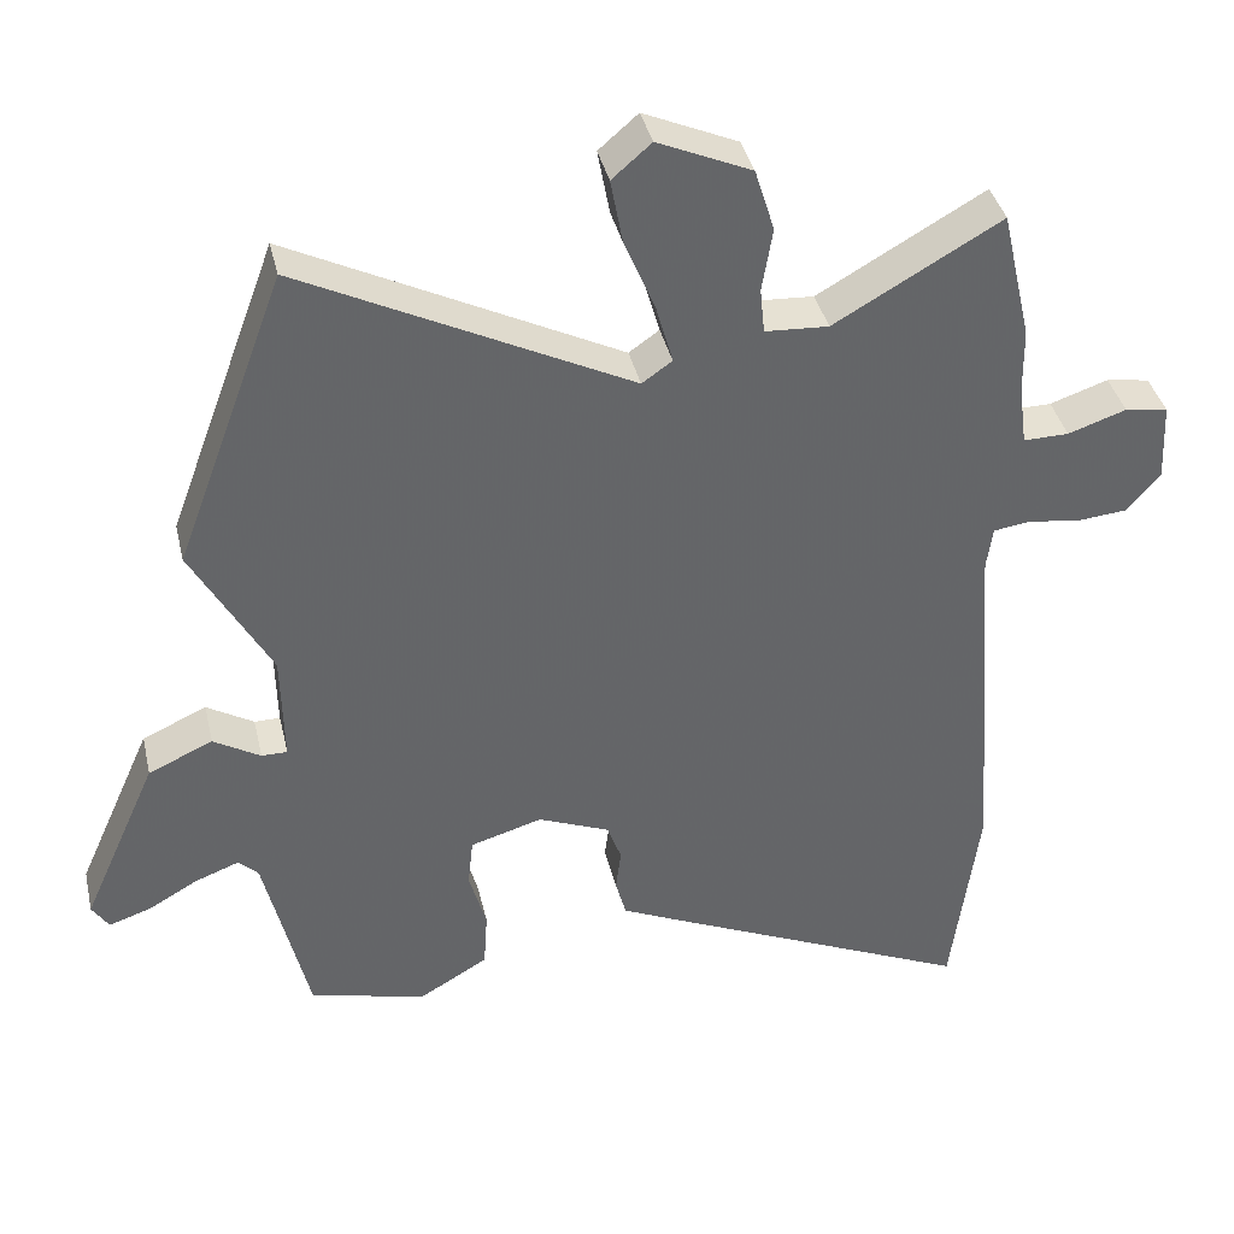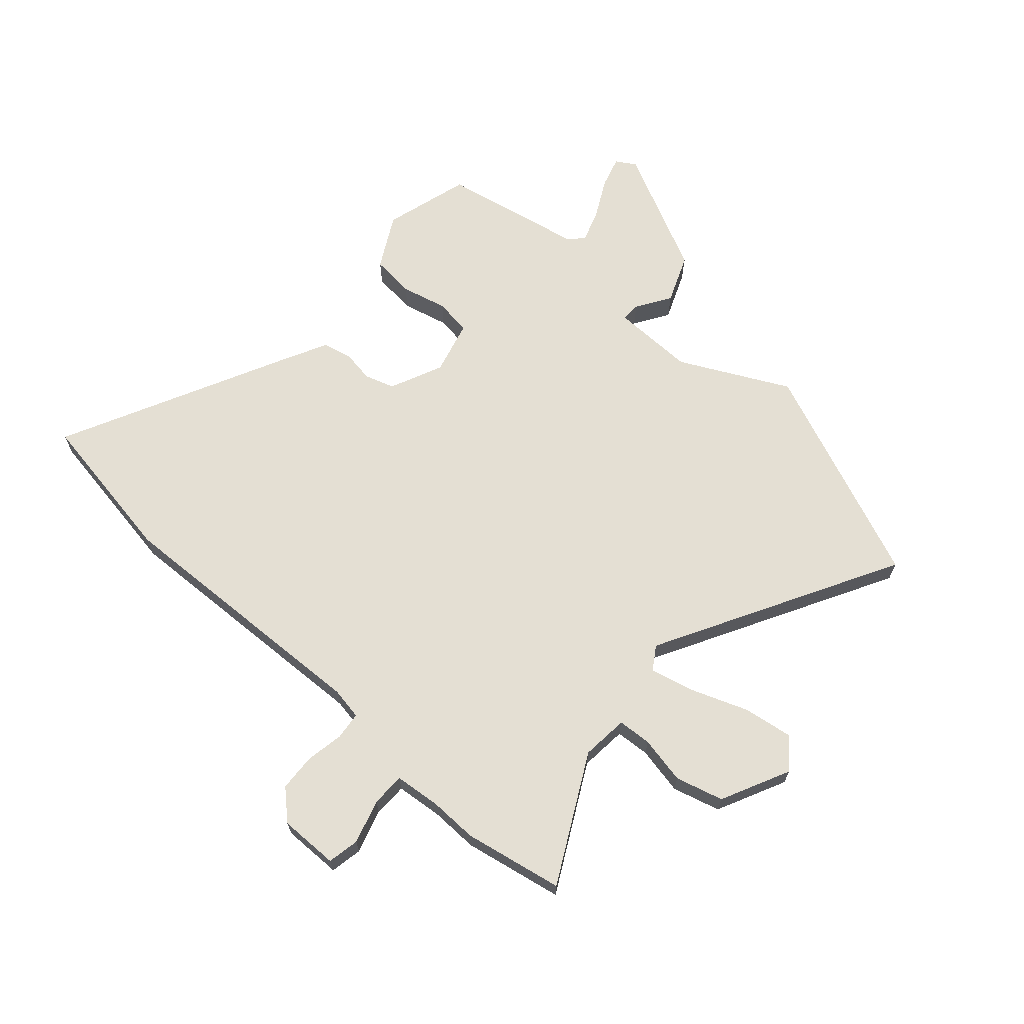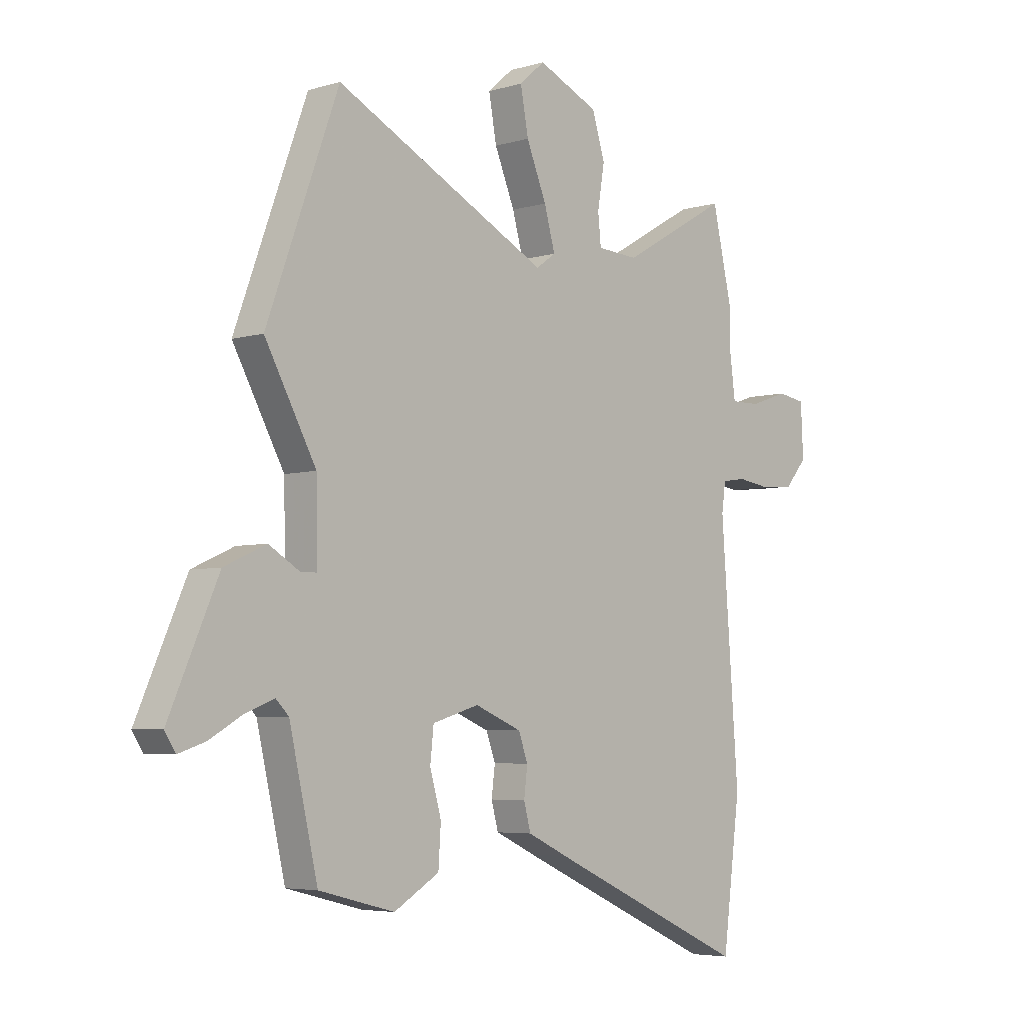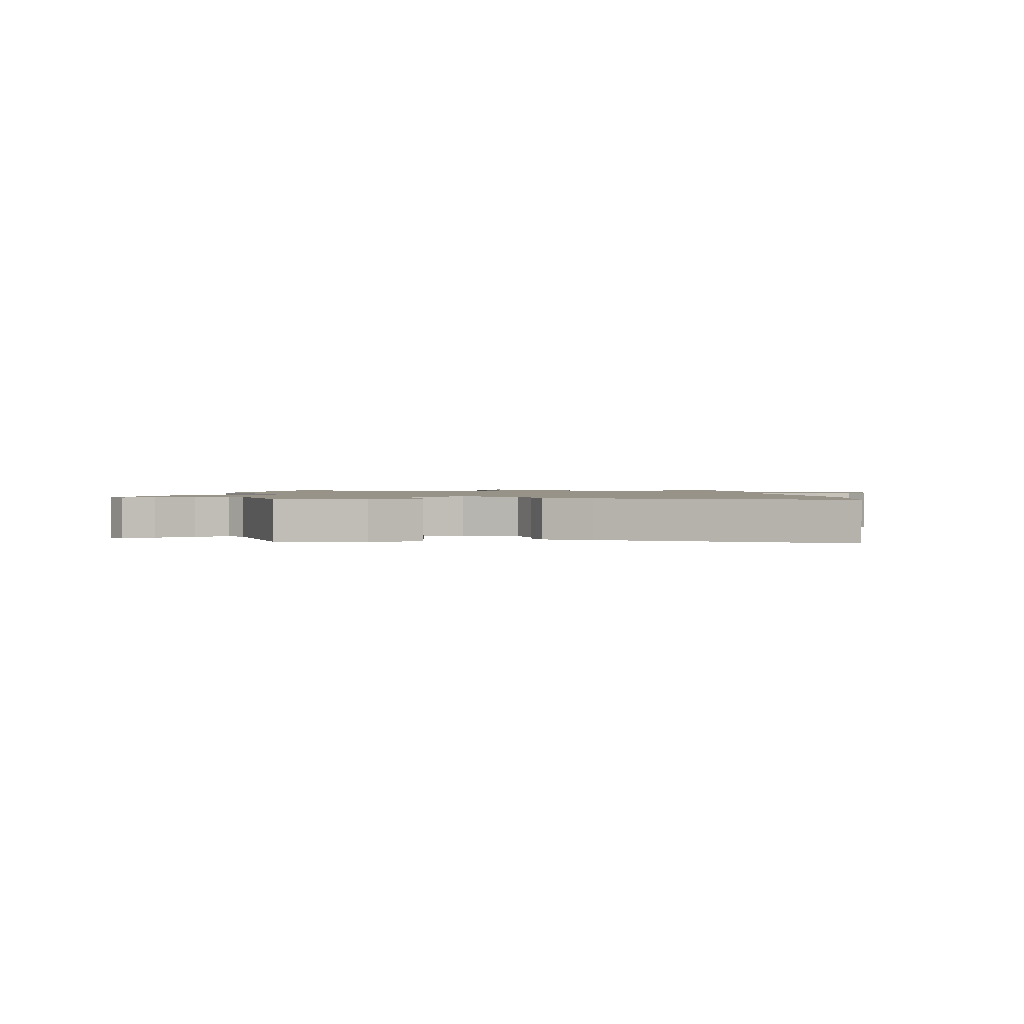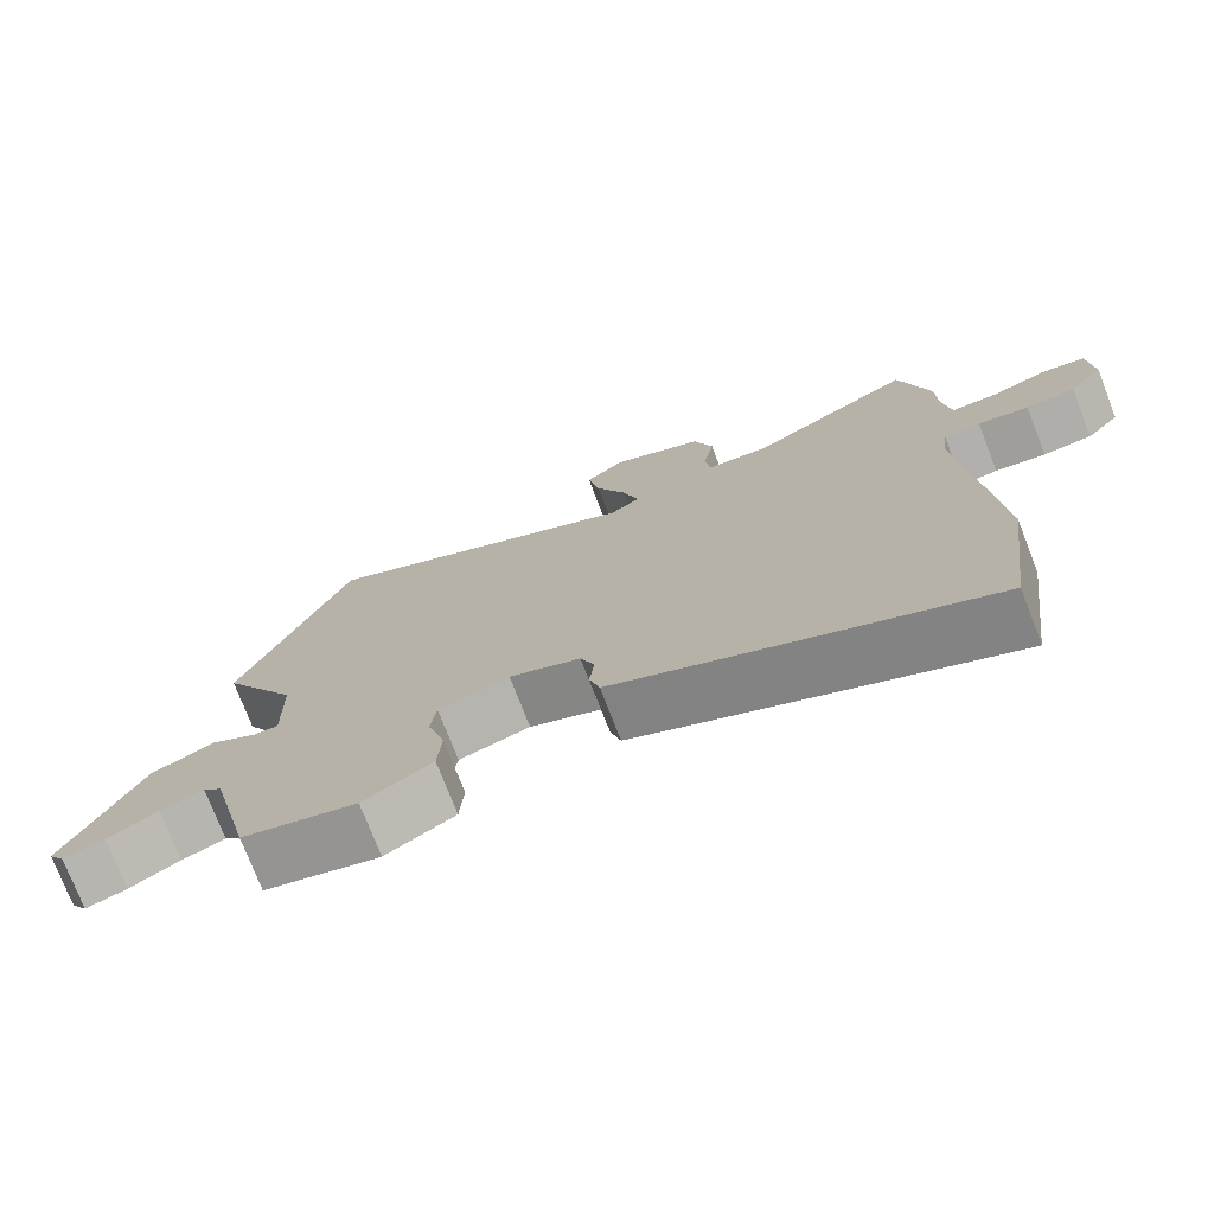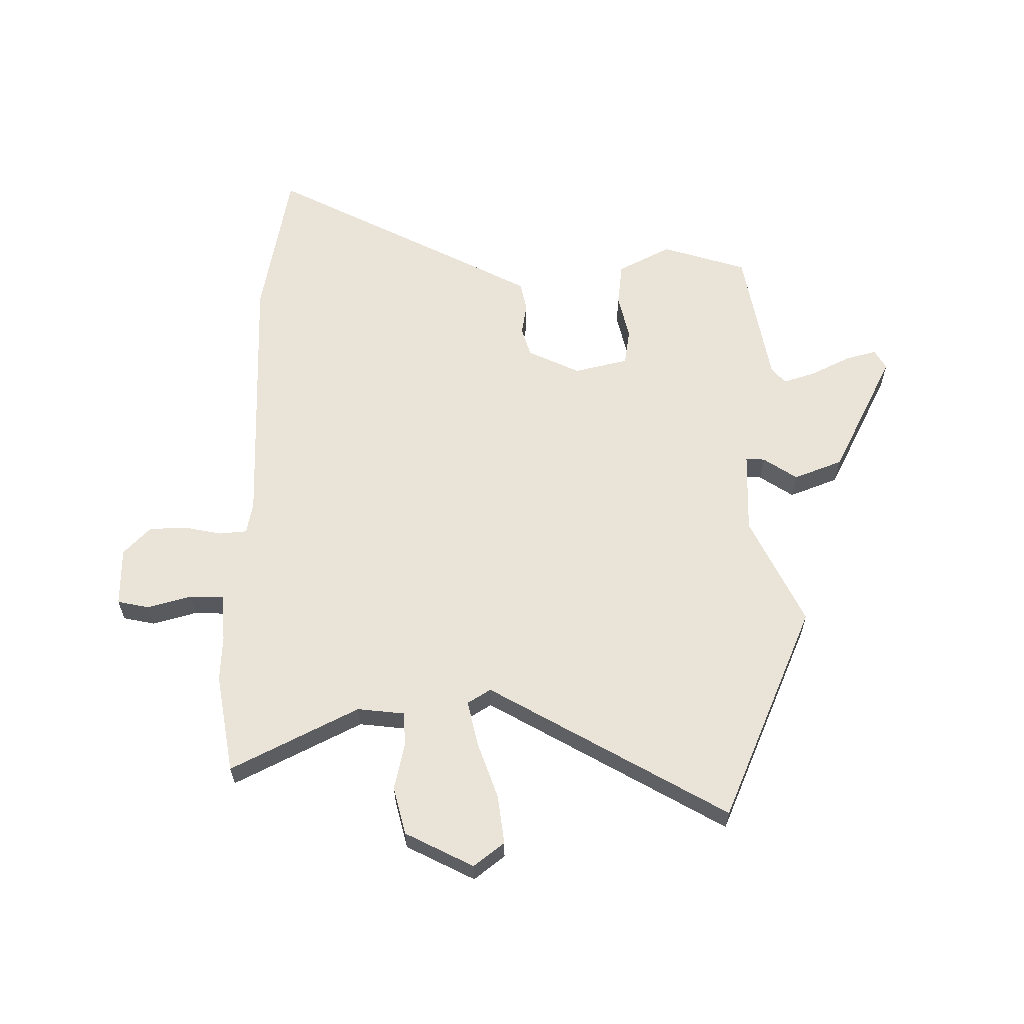
<metadata>
{"format":"obj","ext":"obj","renderer":"f3d","projection":"perspective","resolution":1024,"background":"white","views":[{"elev":38.8,"azim":167.1,"up":"+Z"},{"elev":66.7,"azim":-46.4,"up":"+Y"},{"elev":-4.9,"azim":132.9,"up":"+Z"},{"elev":1.3,"azim":174.7,"up":"+Y"},{"elev":-75.4,"azim":-158.8,"up":"+Z"},{"elev":61.1,"azim":2.5,"up":"+Y"}]}
</metadata>
<code>
v 0.428 0.07 0.695
v 0.574 0.07 0.301
v 0.47 0.07 0.112
v 0.467 0.07 -0.036
v 0.501 0.07 -0.036
v 0.563 0.07 0.001
v 0.648 0.07 -0.037
v 0.748 0.07 -0.262
v 0.726 0.07 -0.296
v 0.671 0.07 -0.278
v 0.604 0.07 -0.24
v 0.546 0.07 -0.218
v 0.52 0.07 -0.244
v 0.462 0.07 -0.492
v 0.308 0.07 -0.531
v 0.216 0.07 -0.477
v 0.211 0.07 -0.399
v 0.234 0.07 -0.318
v 0.227 0.07 -0.253
v 0.132 0.07 -0.225
v 0.037 0.07 -0.264
v 0.018 0.07 -0.316
v 0.025 0.07 -0.373
v 0.011 0.07 -0.425
v -0.071 0.07 -0.463
v -0.481 0.07 -0.648
v -0.517 0.07 -0.371
v -0.481 0.07 0.109
v -0.489 0.07 0.166
v -0.538 0.07 0.173
v -0.606 0.07 0.163
v -0.672 0.07 0.169
v -0.717 0.07 0.221
v -0.712 0.07 0.326
v -0.655 0.07 0.335
v -0.578 0.07 0.309
v -0.518 0.07 0.308
v -0.507 0.07 0.391
v -0.506 0.07 0.475
v -0.466 0.07 0.65
v -0.246 0.07 0.524
v -0.162 0.07 0.529
v -0.156 0.07 0.589
v -0.17 0.07 0.674
v -0.144 0.07 0.758
v -0.02 0.07 0.813
v 0.032 0.07 0.768
v 0.016 0.07 0.681
v -0.025 0.07 0.582
v -0.047 0.07 0.503
v -0.007 0.07 0.475
v 0.428 0 0.695
v 0.574 0 0.301
v 0.47 0 0.112
v 0.467 0 -0.036
v 0.501 0 -0.036
v 0.563 0 0.001
v 0.648 0 -0.037
v 0.748 0 -0.262
v 0.726 0 -0.296
v 0.671 0 -0.278
v 0.604 0 -0.24
v 0.546 0 -0.218
v 0.52 0 -0.244
v 0.462 0 -0.492
v 0.308 0 -0.531
v 0.216 0 -0.477
v 0.211 0 -0.399
v 0.234 0 -0.318
v 0.227 0 -0.253
v 0.132 0 -0.225
v 0.037 0 -0.264
v 0.018 0 -0.316
v 0.025 0 -0.373
v 0.011 0 -0.425
v -0.071 0 -0.463
v -0.481 0 -0.648
v -0.517 0 -0.371
v -0.481 0 0.109
v -0.489 0 0.166
v -0.538 0 0.173
v -0.606 0 0.163
v -0.672 0 0.169
v -0.717 0 0.221
v -0.712 0 0.326
v -0.655 0 0.335
v -0.578 0 0.309
v -0.518 0 0.308
v -0.507 0 0.391
v -0.506 0 0.475
v -0.466 0 0.65
v -0.246 0 0.524
v -0.162 0 0.529
v -0.156 0 0.589
v -0.17 0 0.674
v -0.144 0 0.758
v -0.02 0 0.813
v 0.032 0 0.768
v 0.016 0 0.681
v -0.025 0 0.582
v -0.047 0 0.503
v -0.007 0 0.475
f 46 47 48 49
f 46 49 50
f 43 44 45 46
f 42 43 46 50
f 41 42 50 51
f 38 39 40 41
f 37 38 41 51
f 33 34 35 36
f 33 36 37
f 30 31 32 33
f 29 30 33 37
f 25 26 27 28
f 25 28 29
f 22 23 24 25
f 21 22 25 29
f 20 21 29 37
f 15 16 17 18
f 13 14 15 18
f 12 13 18 19
f 8 9 10 11
f 8 11 12
f 5 6 7 8
f 4 5 8 12
f 51 1 2 3
f 51 3 4
f 19 20 37 51
f 4 12 19 51
f 100 99 98 97
f 101 100 97
f 97 96 95 94
f 101 97 94 93
f 102 101 93 92
f 92 91 90 89
f 102 92 89 88
f 87 86 85 84
f 88 87 84
f 84 83 82 81
f 88 84 81 80
f 79 78 77 76
f 80 79 76
f 76 75 74 73
f 80 76 73 72
f 88 80 72 71
f 69 68 67 66
f 69 66 65 64
f 70 69 64 63
f 62 61 60 59
f 63 62 59
f 59 58 57 56
f 63 59 56 55
f 54 53 52 102
f 55 54 102
f 102 88 71 70
f 102 70 63 55
f 1 52 53 2
f 2 53 54 3
f 3 54 55 4
f 4 55 56 5
f 5 56 57 6
f 6 57 58 7
f 7 58 59 8
f 8 59 60 9
f 9 60 61 10
f 10 61 62 11
f 11 62 63 12
f 12 63 64 13
f 13 64 65 14
f 14 65 66 15
f 15 66 67 16
f 16 67 68 17
f 17 68 69 18
f 18 69 70 19
f 19 70 71 20
f 20 71 72 21
f 21 72 73 22
f 22 73 74 23
f 23 74 75 24
f 24 75 76 25
f 25 76 77 26
f 26 77 78 27
f 27 78 79 28
f 28 79 80 29
f 29 80 81 30
f 30 81 82 31
f 31 82 83 32
f 32 83 84 33
f 33 84 85 34
f 34 85 86 35
f 35 86 87 36
f 36 87 88 37
f 37 88 89 38
f 38 89 90 39
f 39 90 91 40
f 40 91 92 41
f 41 92 93 42
f 42 93 94 43
f 43 94 95 44
f 44 95 96 45
f 45 96 97 46
f 46 97 98 47
f 47 98 99 48
f 48 99 100 49
f 49 100 101 50
f 50 101 102 51
f 51 102 52 1

</code>
